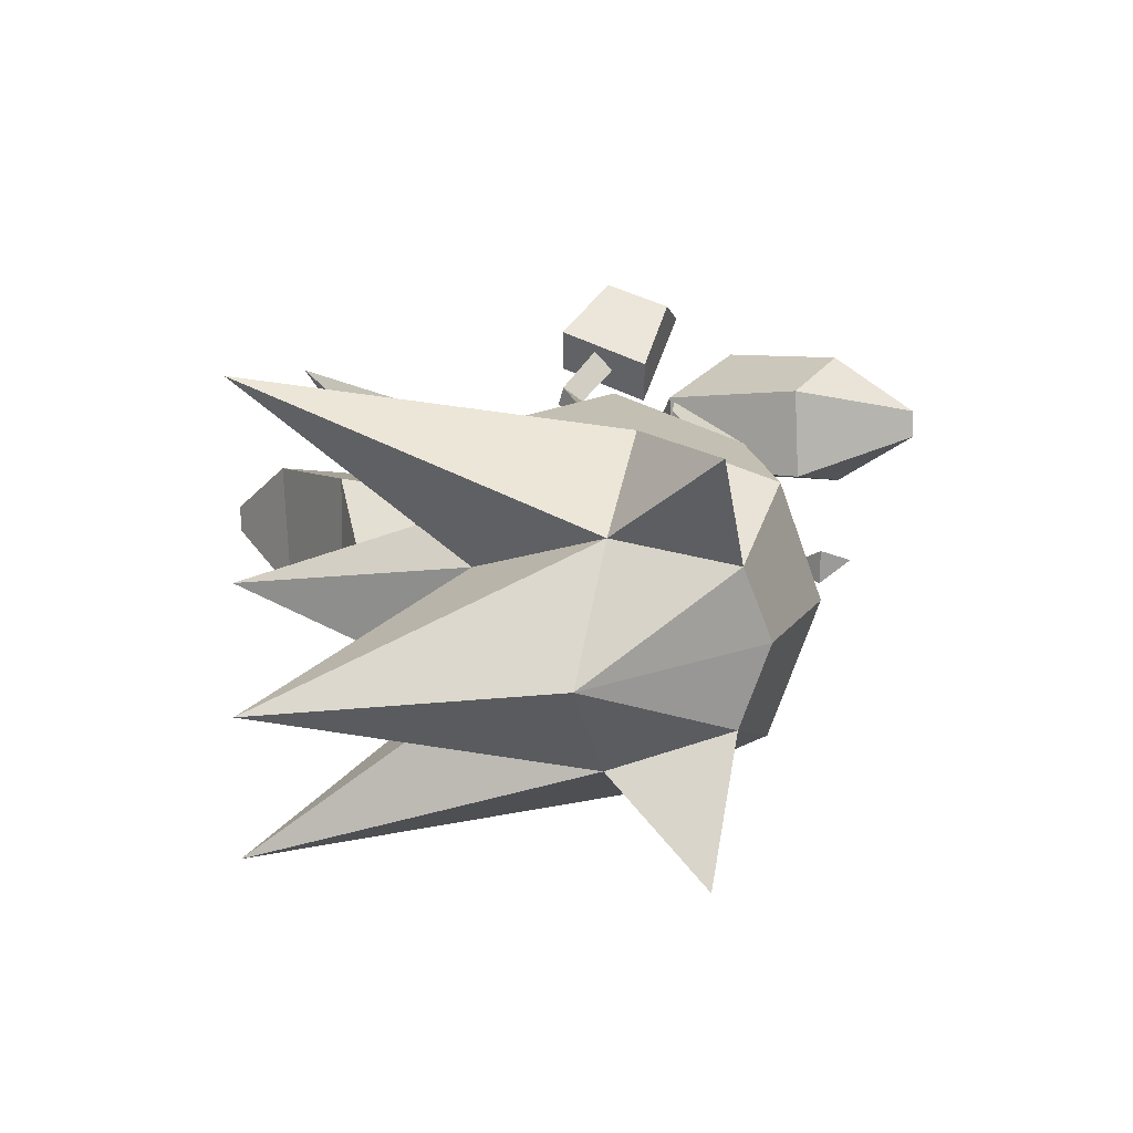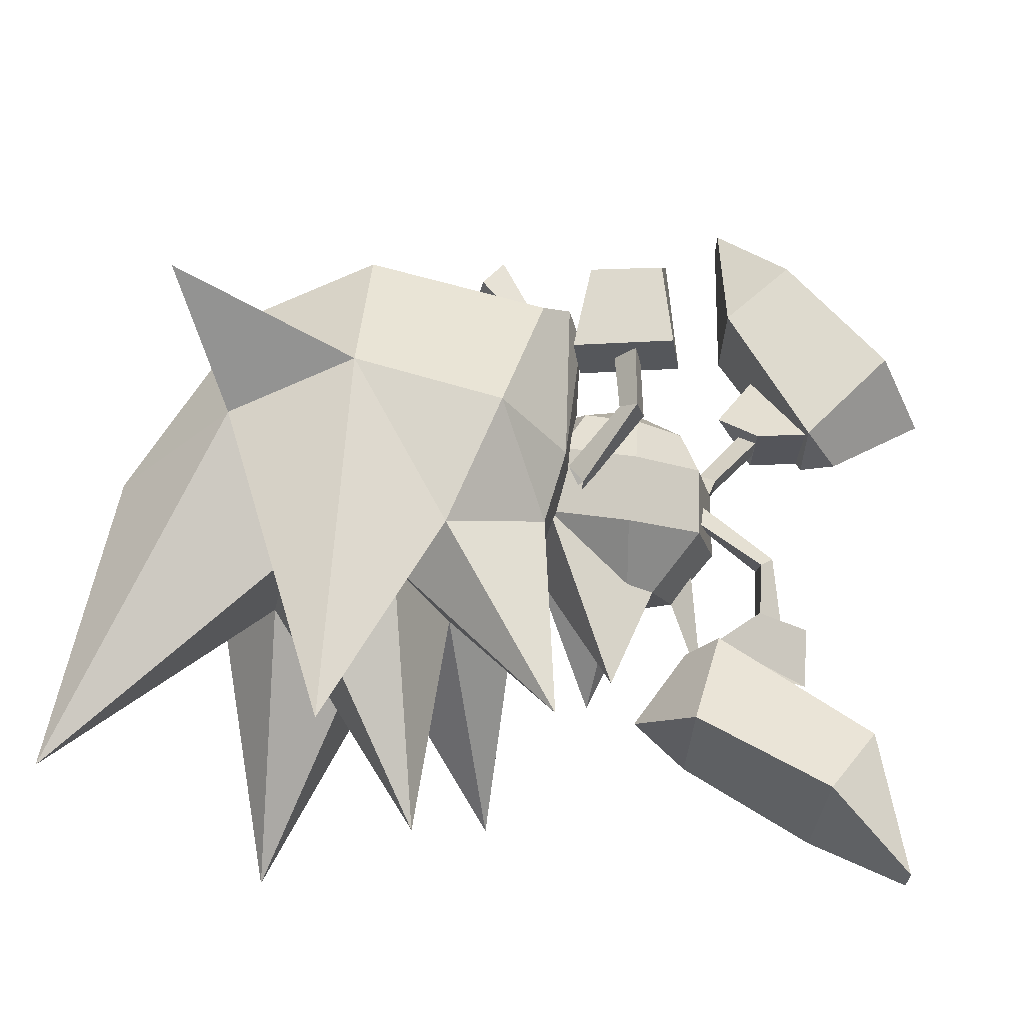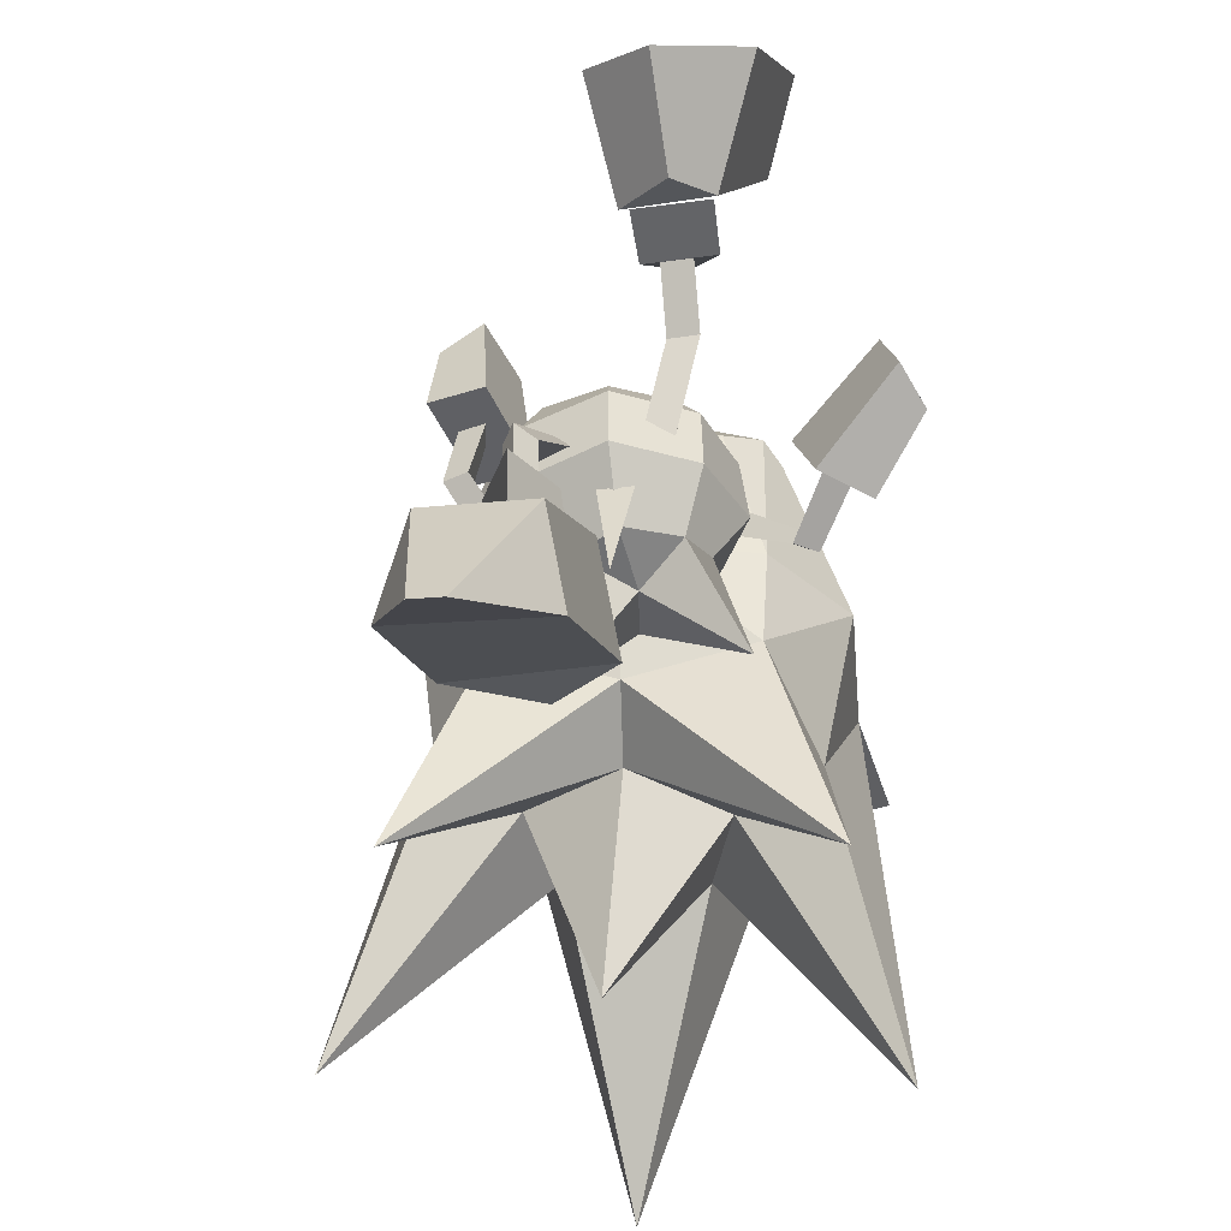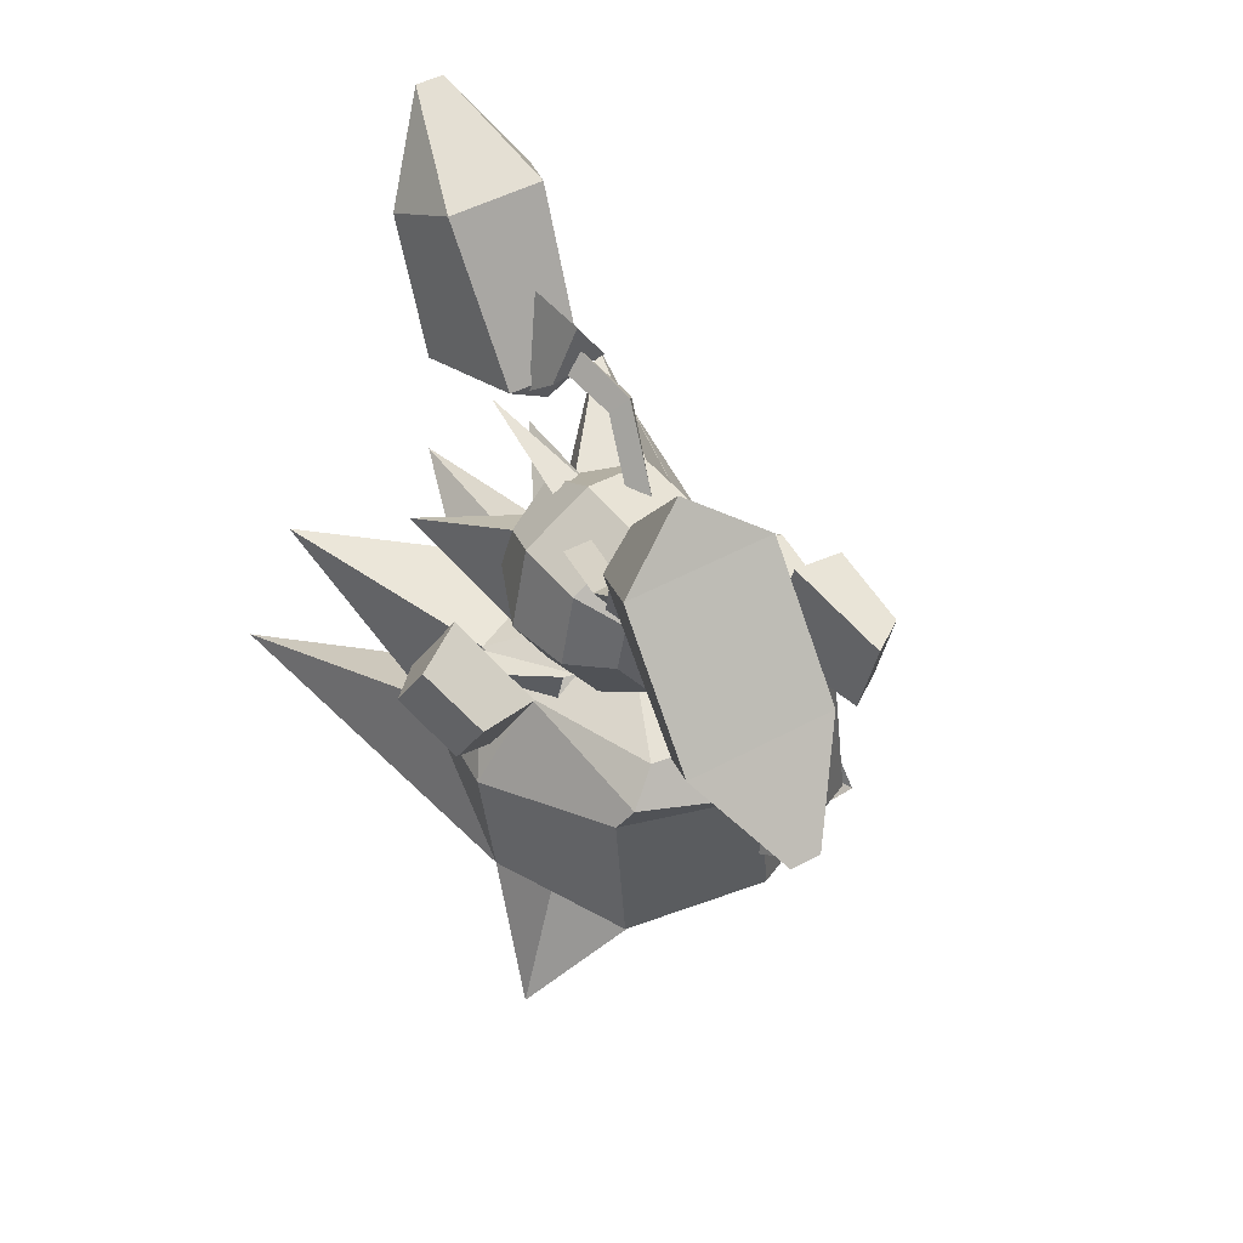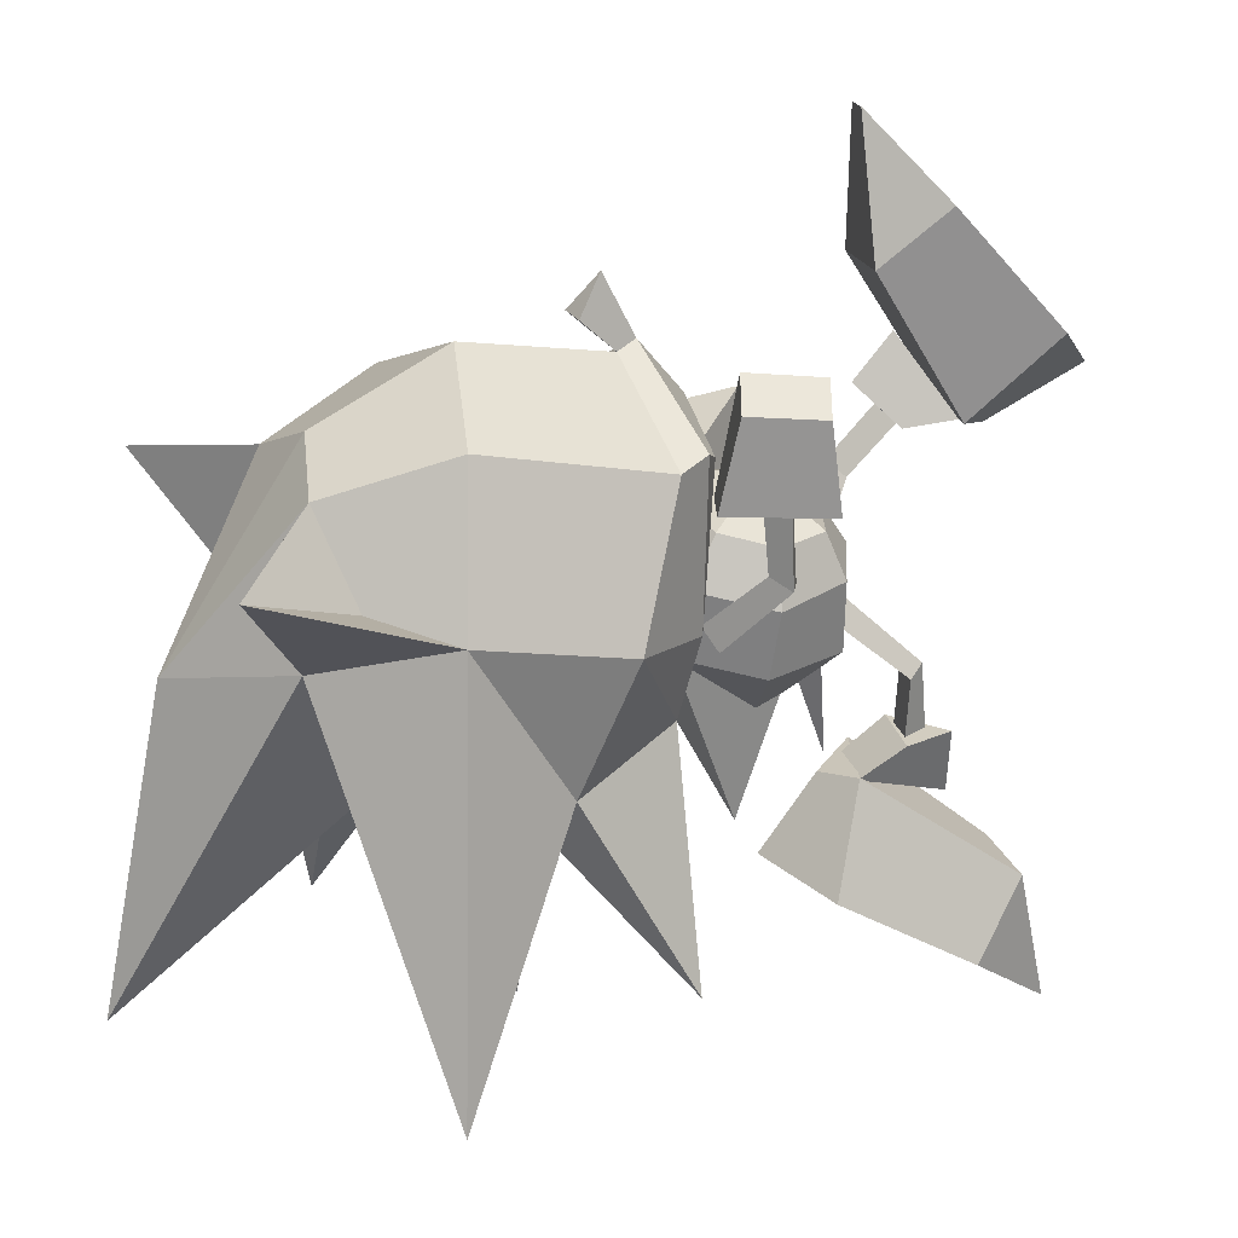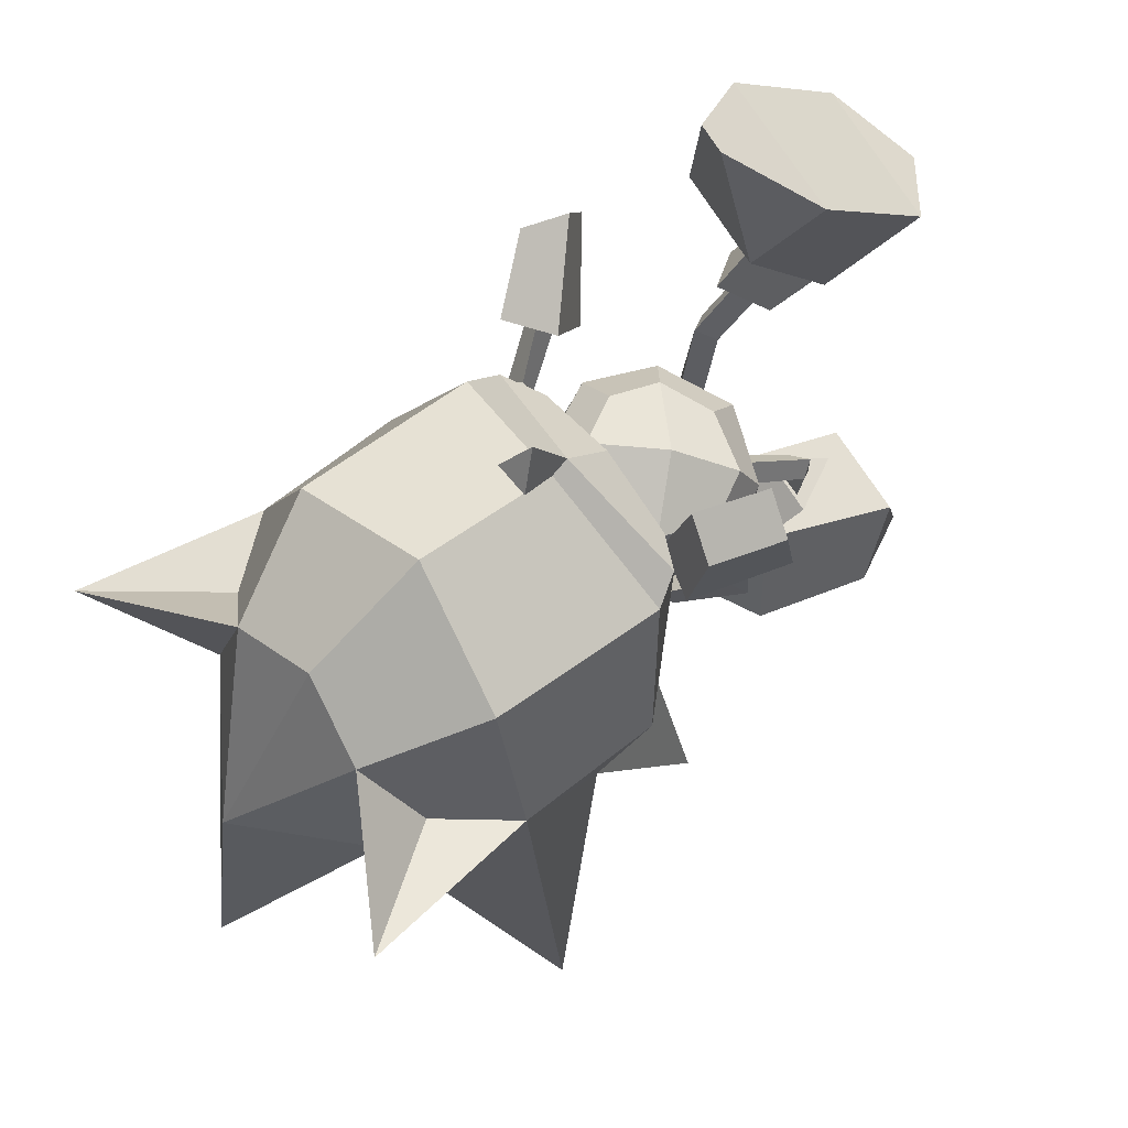
<metadata>
{"format":"obj","ext":"obj","renderer":"f3d","projection":"perspective","resolution":1024,"background":"white","views":[{"elev":-72.5,"azim":-95.8,"up":"+Y"},{"elev":-20.1,"azim":80.3,"up":"+Z"},{"elev":-48.5,"azim":-174.8,"up":"+Z"},{"elev":59.2,"azim":-40.0,"up":"+Y"},{"elev":25.8,"azim":71.1,"up":"+Z"},{"elev":76.6,"azim":51.2,"up":"+Z"}]}
</metadata>
<code>
o SONIC_Grp3.001
v -2.313 2.891 4.09
v -1.907 4.242 2.538
v -1.362 3.012 1.53
v -1.92 1.933 3.413
v -0.4168 2.095 1.648
v -1.335 2.224 1.541
v -0.8429 3.372 1.414
v -0.2424 2.825 1.681
v -1.794 1.901 5.285
v -0.5862 1.749 3.607
v -0.3599 2.633 4.373
v -1.392 1.845 5.343
v 0.05602 3.96 2.798
v -0.7424 4.646 2.073
v -0.6531 2.123 1.626
v -0.9003 1.939 1.808
v -0.6682 1.511 1.003
v -0.9136 1.32 1.151
v -0.3655 2.813 1.694
v -0.9631 1.659 2.096
v -1.052 1.568 0.9673
v -1.037 2.175 1.583
v -0.9396 2.166 2.706
v -1.315 2.921 1.609
v -2.016 -0.5768 0.01626
v -2.329 0.1989 0.1339
v -1.921 -0.484 -0.3265
v -2.219 -0.6767 -0.2873
v -2.65 -0.00512 0.1345
v -2.405 -0.03761 0.4226
v -2.631 -0.4355 0.8744
v -3.343 0.4641 1.158
v -3.058 1.029 1.355
v -3.232 1.382 0.4491
v -3.509 0.8301 0.2595
v -2.227 0.544 -0.2963
v -2.873 0.11 -0.3615
v -1.987 -0.01557 0.9392
v -1.277 -0.6753 0.6146
v -1.398 -1.038 0.64
v -1.015 -0.9812 0.554
v 0.9657 2.292 -1.76
v 0.1239 1.305 -2.095
v 0.7477 0.6374 -2.132
v 1.25 0.9832 -2.028
v 2.251 2.179 -4.283
v 1.703 3.356 -5.278
v 1.798 2.93 -3.42
v 1.308 3.405 -5.336
v 0.2846 2.402 -4.582
v 0.4538 3.096 -3.615
v 0.7287 -0.0923 -3.139
v -0.09845 0.7805 -3.521
v 0.9791 1.851 -0.7606
v 0.7148 1.638 -1.659
v 1.103 1.613 -1.658
v 0.9392 1.946 -1.661
v 1.317 1.55 -1.664
v 1.225 0.9663 -2.065
v 0.4306 1.089 -2.097
v 0.4757 1.629 -1.667
v 0.9489 2.256 -2.568
v 0.7224 1.675 -0.8694
v 1.111 1.652 -0.8942
v 1.868 0.4862 -3.322
v -0.5088 0.7354 0.1449
v -0.3304 0.9761 -0.06681
v -0.7071 0.9321 -0.0404
v 0.008795 1.044 -2.349
v -0.04049 0.6422 -1.158
v -0.2523 0.8915 -0.7981
v 0.1771 0.8854 -0.8121
v -0.7509 0.2971 -1.013
v -0.1954 -0.2053 -1.284
v -1.427 -0.3103 -2.334
v -0.1143 -1.25 -0.8272
v -1.051 -1.223 0.07259
v 0.7676 -0.4117 -2.594
v 0.7292 -0.1564 -1.152
v 1.388 -0.2638 -0.4565
v 0.9405 -1.275 -0.2227
v 0.02783 -1.665 -0.01923
v 0.4643 0.257 -1.166
v -1.463 -0.2071 -0.1523
v -1.03 -0.1134 -0.9144
v -0.918 -1.077 0.9607
v -1.37 -0.1154 0.7077
v -0.5652 -0.7185 1.445
v -0.8986 -0.0715 1.228
v -0.006947 -1.516 0.8813
v 0.12 -1.019 1.415
v 0.2034 0.0107 1.634
v 0.8825 -0.7462 1.258
v 1.076 -1.128 0.6684
v 1.489 -0.1657 0.4386
v 1.179 -0.06538 1.088
v 0.8355 0.6242 1.056
v 1.01 0.8127 -0.4413
v 1.028 0.822 0.4728
v 0.008796 1.244 -0.4152
v 0.009787 1.235 0.4939
v 0.04508 0.8506 1.088
v -0.669 0.56 1.121
v -1.007 0.8192 -0.4047
v -0.9922 0.8125 0.5019
v 1.077 -0.8594 0.02937
v 1.287 -1.07 0.3169
v 1.767 -0.117 0.9242
v 2.085 -0.2761 0.9707
v 1.757 -0.4491 1.049
v 1.47 -0.9072 0.03359
v 0.3942 0.9317 -0.1096
v 0.634 0.9808 0.06677
v 0.7652 0.756 -0.1377
v 1.641 -0.4824 1.818
v 1.587 -0.1058 1.802
v 1.935 -0.247 1.868
v 1.838 -0.8372 3.046
v 1.268 -0.6448 3.324
v 1.606 0.2816 3.272
v 2.161 0.09105 3.001
v 1.521 0.4506 1.779
v 2.257 0.206 1.867
v 1.821 -1.095 1.893
v 1.093 -0.8587 1.796
v -1.513 -1.505 -0.7952
v -1.616 -1.183 0.3434
v 0.01164 -0.7851 0.2976
v -2.113 -2.996 -1.38
v -2.581 -2.269 0.391
v -2.896 -4.793 -4.739
v -2.584 -4.268 0.6534
v -1.528 -5.811 0.3448
v 0.1294 -1.577 -1.206
v -2.321 -1.632 -3.983
v 0.4718 -3.067 -4.654
v -0.6768 -4.882 -1.335
v 1.643 -1.479 -0.6443
v 2.436 -2.93 -1.005
v 2.806 -1.568 -3.622
v 1.111 -4.852 -1.169
v 3.9 -4.684 -4.12
v 1.634 -1.176 0.372
v 2.598 -2.213 0.7037
v 2.6 -4.183 1.133
v 1.669 -5.759 0.6408
v 1.075 -0.8429 2.272
v 1.034 -5.456 2.358
v 0.1291 -7.062 0.08279
v -0.07833 -0.7939 2.607
v -0.1426 -5.205 2.69
v -1.167 -0.8552 2.202
v -1.23 -5.493 2.148
v 1.453 -3.473 -1.329
v -1.029 -3.513 -1.559
v 0.1853 -2.547 -1.65
v 0.5113 -7.993 -3.989
v 2.865 -6.625 2.159
v 1.854 -5.119 1.339
v -2.954 -6.74 1.624
v -1.859 -5.18 0.9953
v -1.653 -1.174 2.463
v 1.542 -1.09 2.524
v -0.3293 -1.707 4.089
v -0.5281 -2.068 3.595
v -0.04147 -2.06 3.64
v 1.783 -1.501 2.437
v 1.676 -3.862 2.957
v -0.1466 -1.349 3.309
v -0.1228 -1.591 3.181
v -0.2338 -3.455 3.494
v -1.864 -1.519 2.346
v -1.974 -3.913 2.667
f 15 16 18 17
f 16 22 21 18
f 21 22 15 17
f 63 54 57 55
f 54 64 56 57
f 63 55 56 64
f 68 66 18 21
f 66 67 17 18
f 17 67 68 21
f 71 69 70
f 71 72 69
f 72 70 69
f 73 74 75
f 74 73 70
f 76 77 75
f 76 74 78
f 79 80 81
f 82 77 76
f 78 74 83
f 77 84 85
f 78 81 76
f 75 74 76
f 70 83 74
f 76 81 82
f 85 73 75 77
f 84 77 86 87
f 87 86 88 89
f 77 82 90 86
f 86 90 91 88
f 82 81 94 90
f 90 94 93 91
f 81 78 83 79
f 81 80 95 94
f 94 95 96 93
f 79 83 98 80
f 80 98 99 95
f 95 99 97 96
f 83 70 100 98
f 98 100 101 99
f 99 101 102 97
f 70 73 104 100
f 100 104 105 101
f 101 105 103 102
f 73 85 84 104
f 104 84 87 105
f 105 87 89 103
f 112 113 54 63
f 113 114 64 54
f 112 63 64 114
f 126 127 128
f 126 129 130
f 129 131 132
f 132 131 133
f 134 126 128
f 129 126 135
f 136 137 155
f 138 134 128
f 138 139 140
f 141 154 142
f 143 138 128
f 138 143 144
f 139 144 145
f 142 145 146
f 146 148 149
f 148 151 149
f 151 153 149
f 133 153 160
f 153 133 149
f 132 130 129
f 145 142 139
f 140 139 154
f 131 129 155
f 131 155 137
f 154 139 142
f 155 129 135
f 154 141 136
f 155 156 136
f 136 156 154
f 154 156 140
f 135 156 155
f 140 156 134
f 140 134 138
f 134 156 135
f 126 134 135
f 136 141 137
f 157 137 141
f 127 126 130
f 144 139 138
f 146 145 158
f 158 148 146
f 157 149 133
f 133 137 157
f 131 137 133
f 146 149 157
f 157 141 146
f 146 141 142
f 133 160 132
f 5 20 6
f 5 19 23 20
f 19 5 6 24
f 23 24 6 20
f 37 31 32 35
f 36 37 35 34
f 36 34 33 38
f 33 32 31 38
f 33 34 35 32
f 36 38 31 37
f 58 42 61
f 58 59 62 42
f 59 58 61 60
f 61 42 62 60
f 123 121 118 124
f 122 120 121 123
f 122 125 119 120
f 119 125 124 118
f 119 118 121 120
f 122 123 124 125
f 3 7 8
f 4 9 1
f 10 11 12
f 13 14 2
f 12 9 4 10
f 7 3 2 14
f 2 1 11 13
f 9 12 11 1
f 14 13 8 7
f 43 44 45
f 46 47 48
f 49 50 51
f 65 52 53
f 51 48 47 49
f 52 65 45 44
f 53 50 46 65
f 46 50 49 47
f 44 43 53 52
f 3 4 1 2
f 8 10 4 3
f 13 11 10 8
f 65 46 48 45
f 43 51 50 53
f 45 48 51 43
f 25 27 26 30
f 27 28 29 26
f 28 25 30 29
f 41 27 25 39
f 40 39 25 28
f 40 28 27 41
f 92 88 91 93
f 92 93 96 97
f 92 97 102 103
f 92 103 89 88
f 106 107 110 108
f 111 109 110 107
f 111 106 108 109
f 110 115 116 108
f 108 116 117 109
f 109 117 115 110
f 147 143 128
f 150 147 128
f 152 150 128
f 127 152 128
f 158 145 159
f 160 153 161
f 162 152 127
f 143 147 163
f 161 132 160
f 159 148 158
f 163 167 144 143
f 167 163 169 170
f 169 162 172 170
f 127 130 172 162
f 163 147 150 169
f 169 150 152 162
f 164 165 166
f 169 164 166 170
f 170 165 164 169
f 170 166 165
f 170 172 173 171
f 171 173 153 151
f 172 130 132 173
f 167 170 171 168
f 168 171 151 148
f 144 167 168 145
f 145 168 148 159
f 173 132 161 153

</code>
